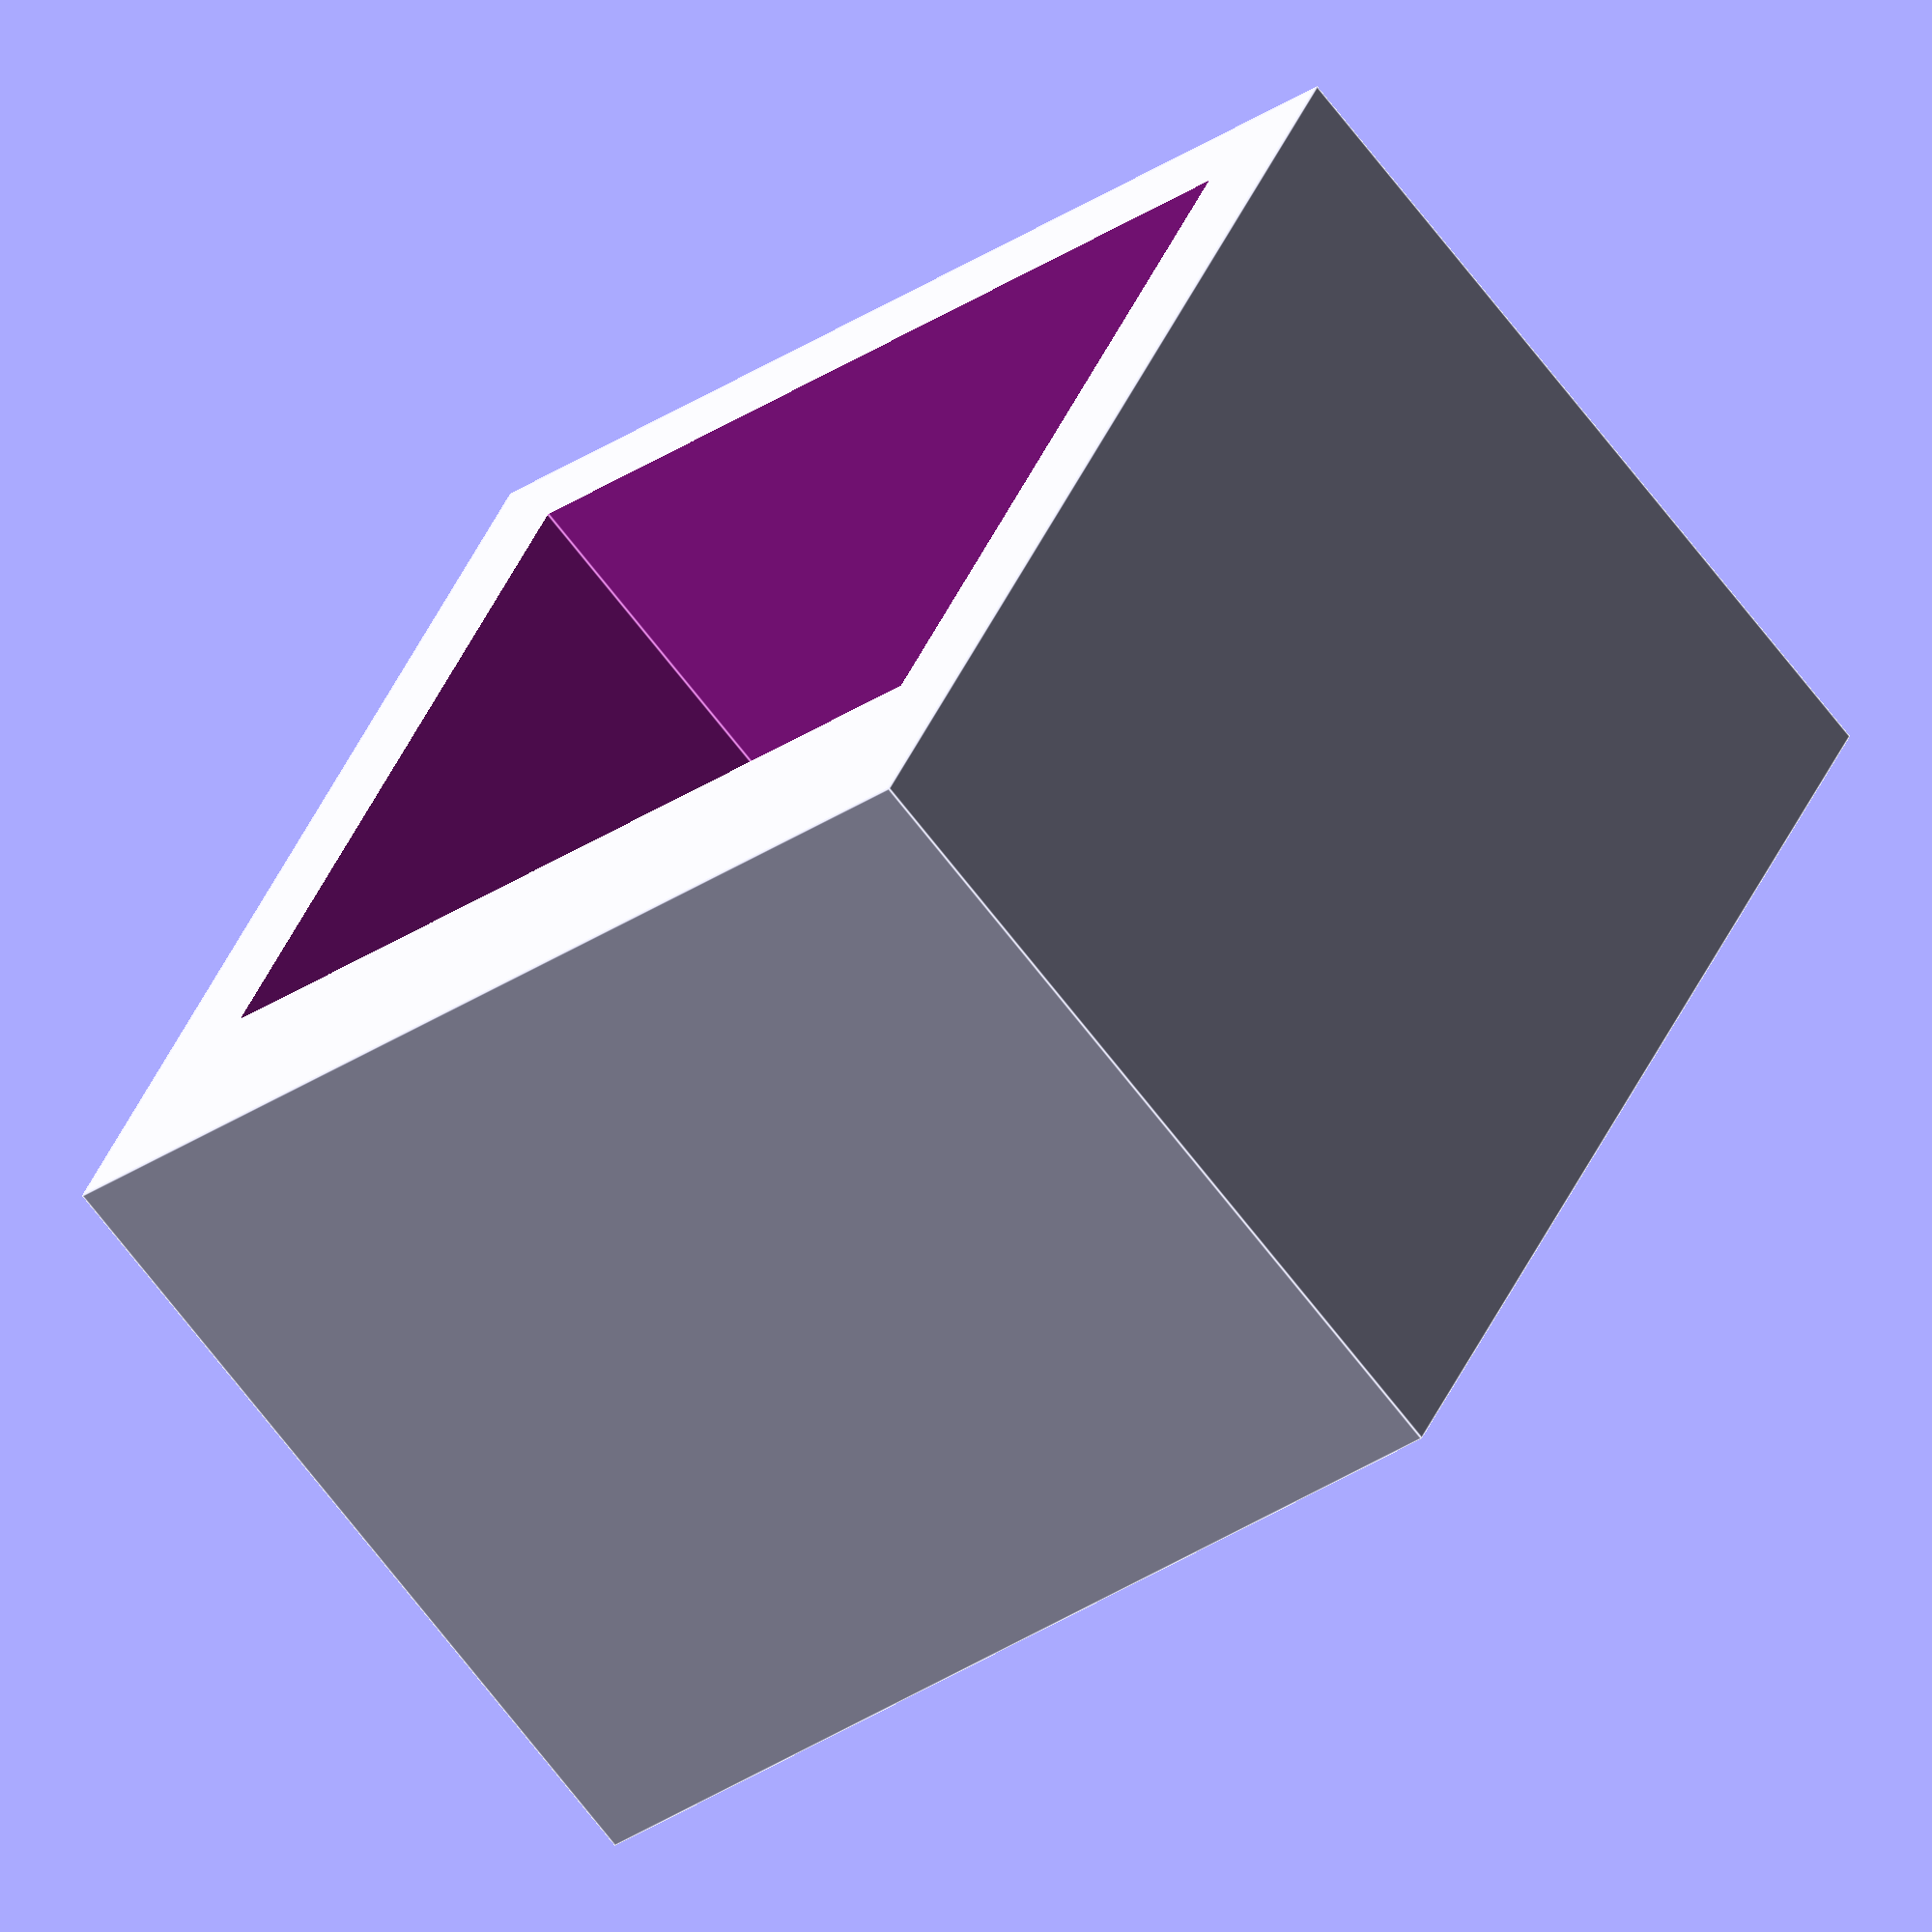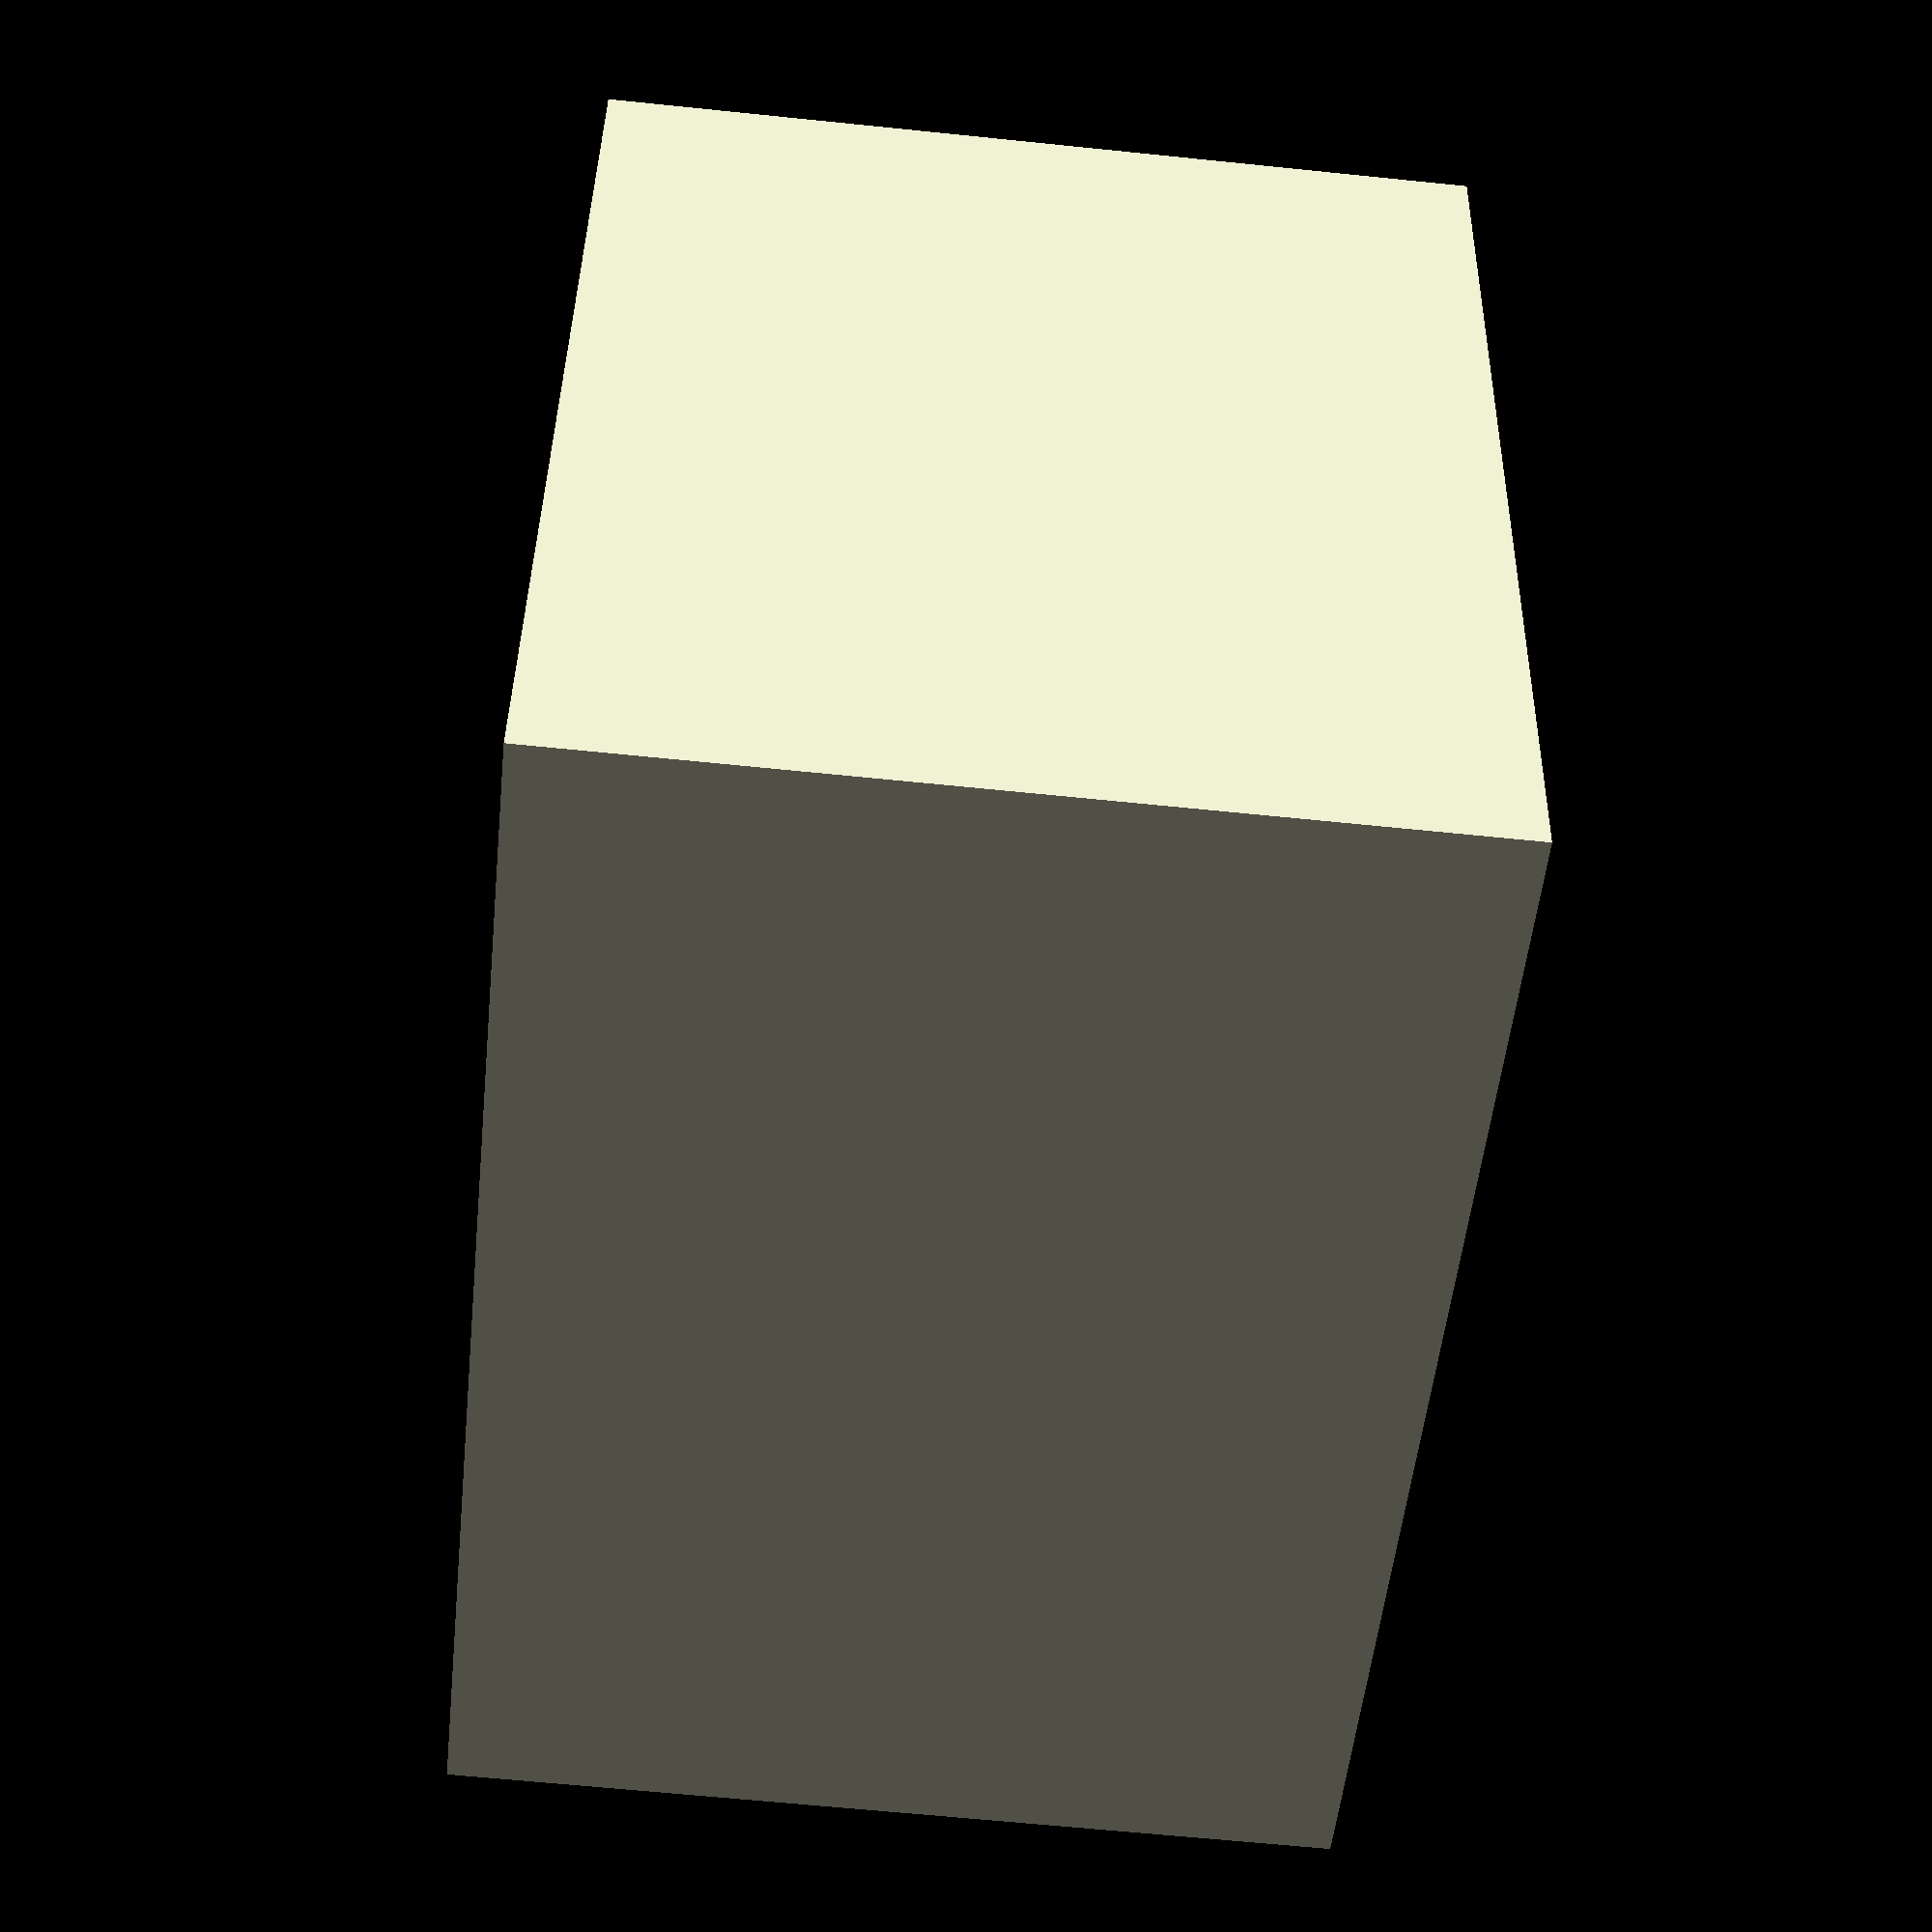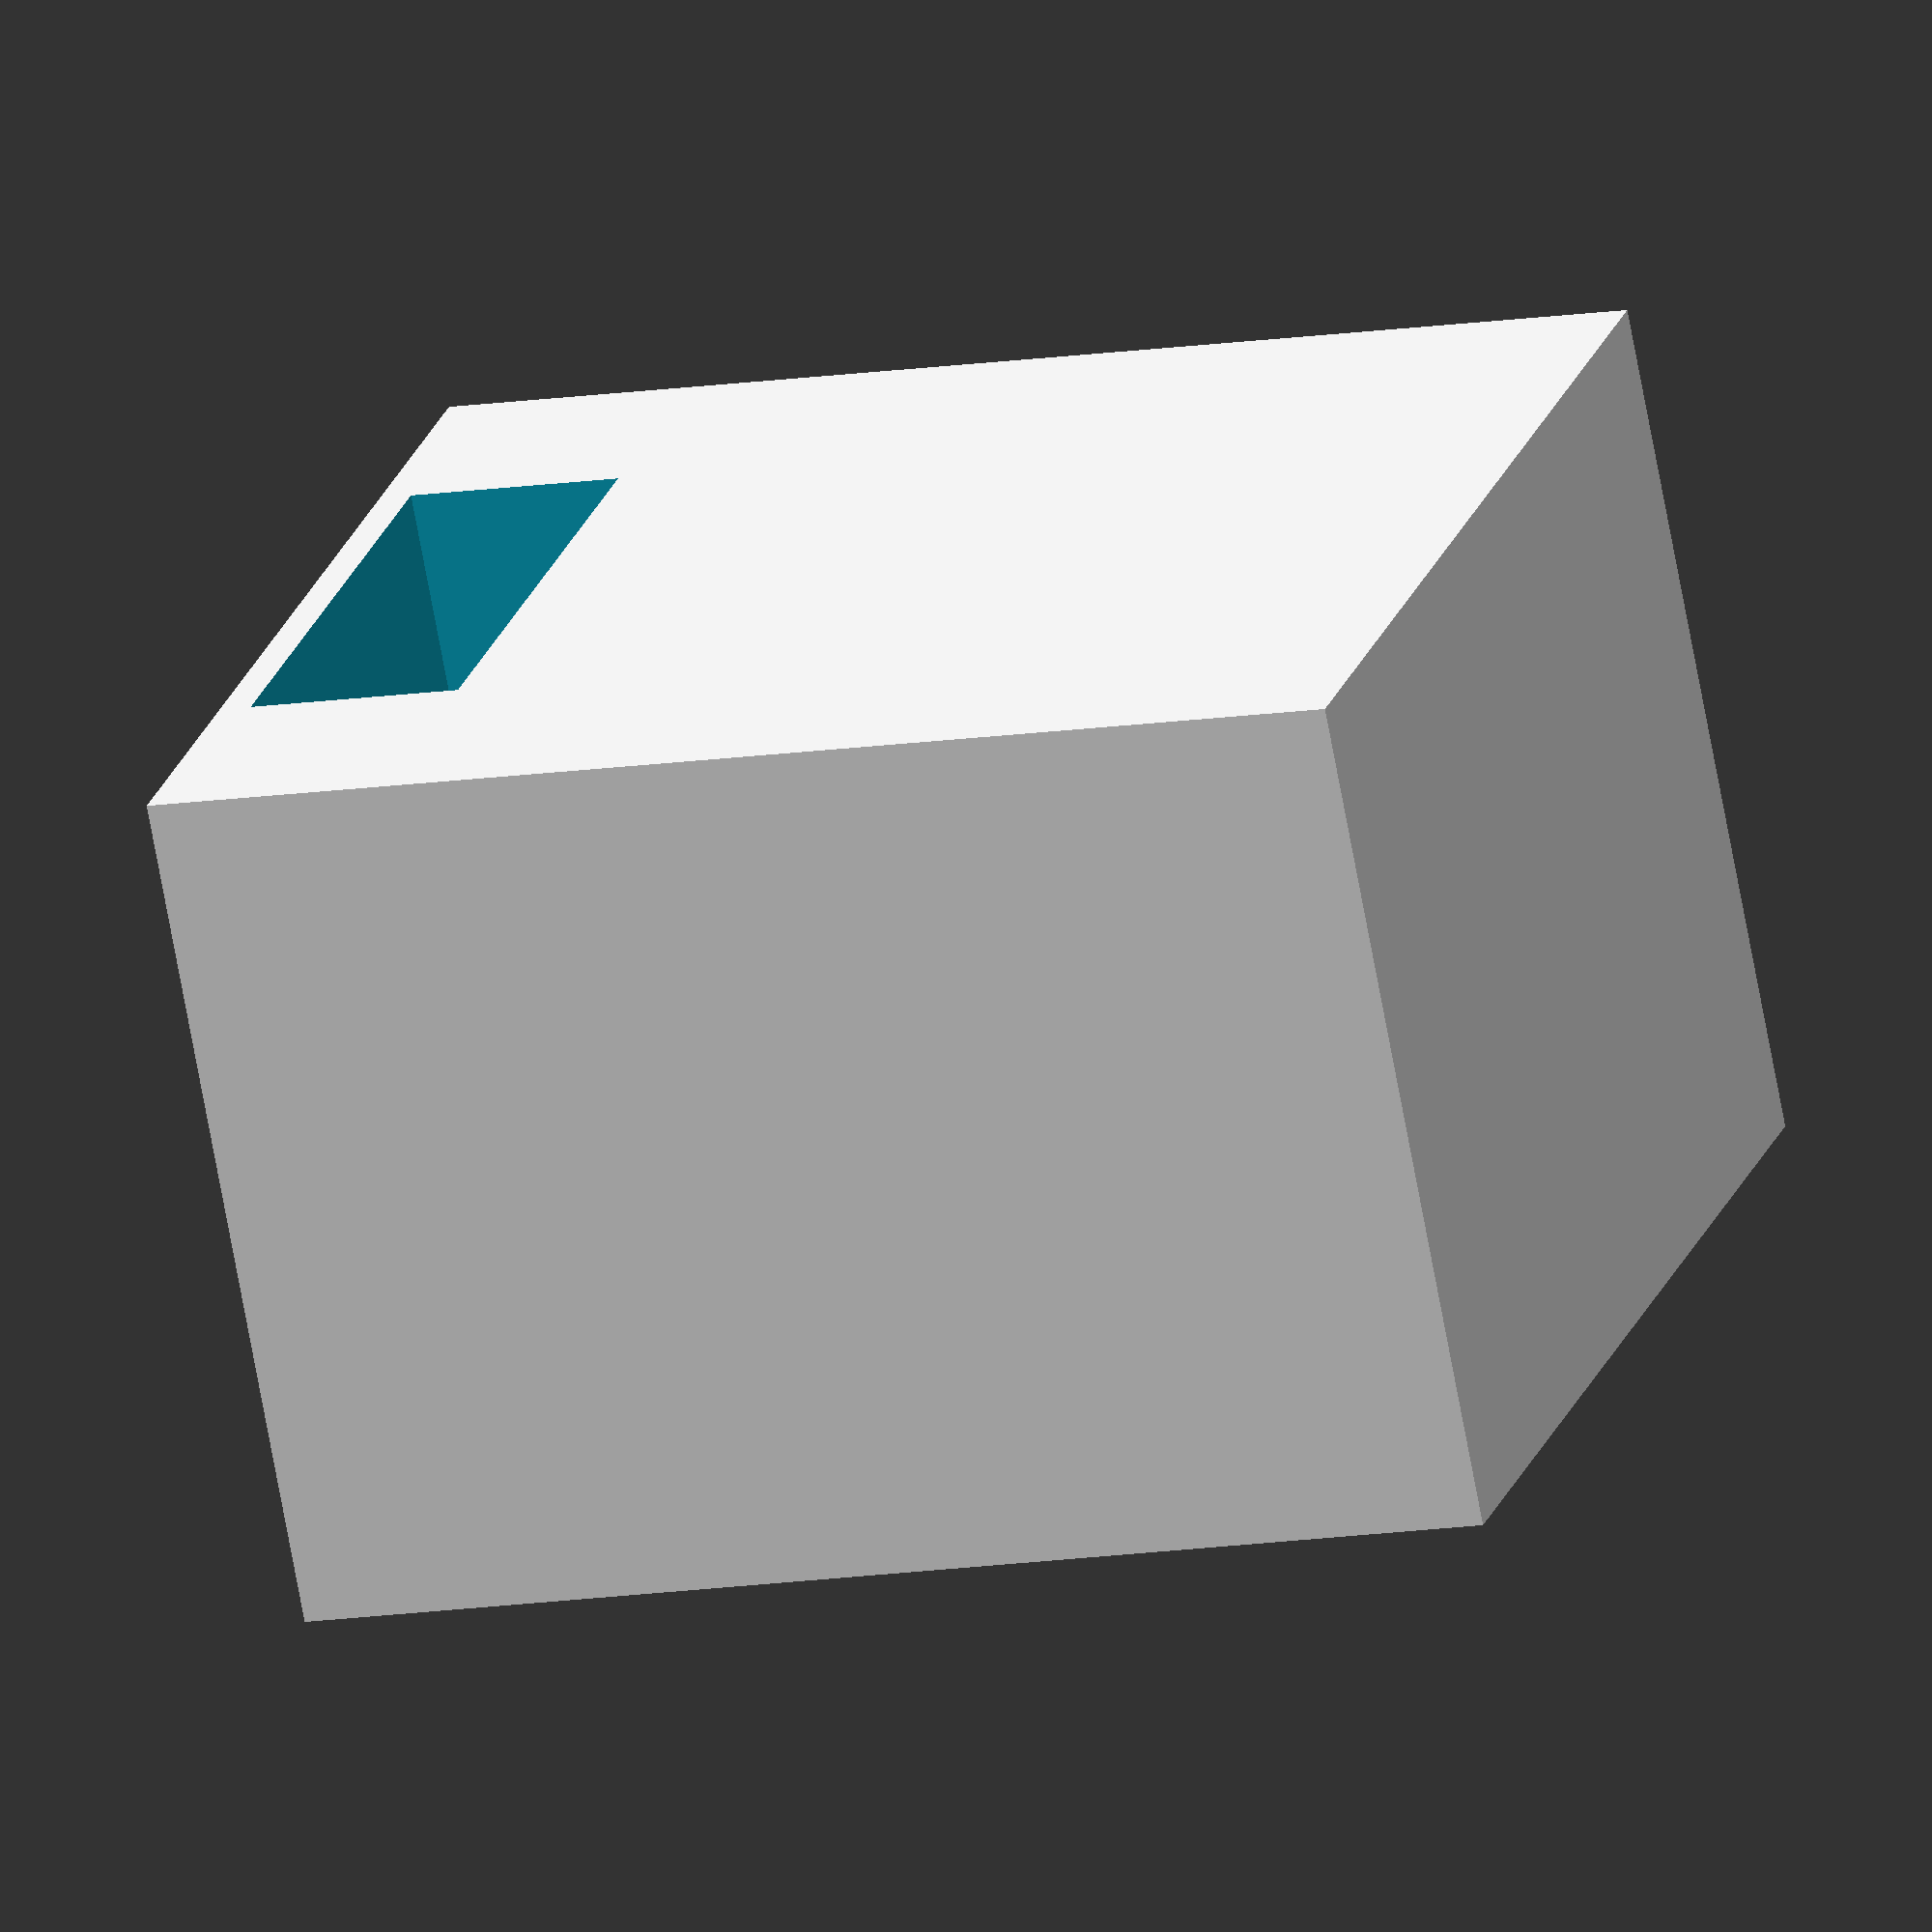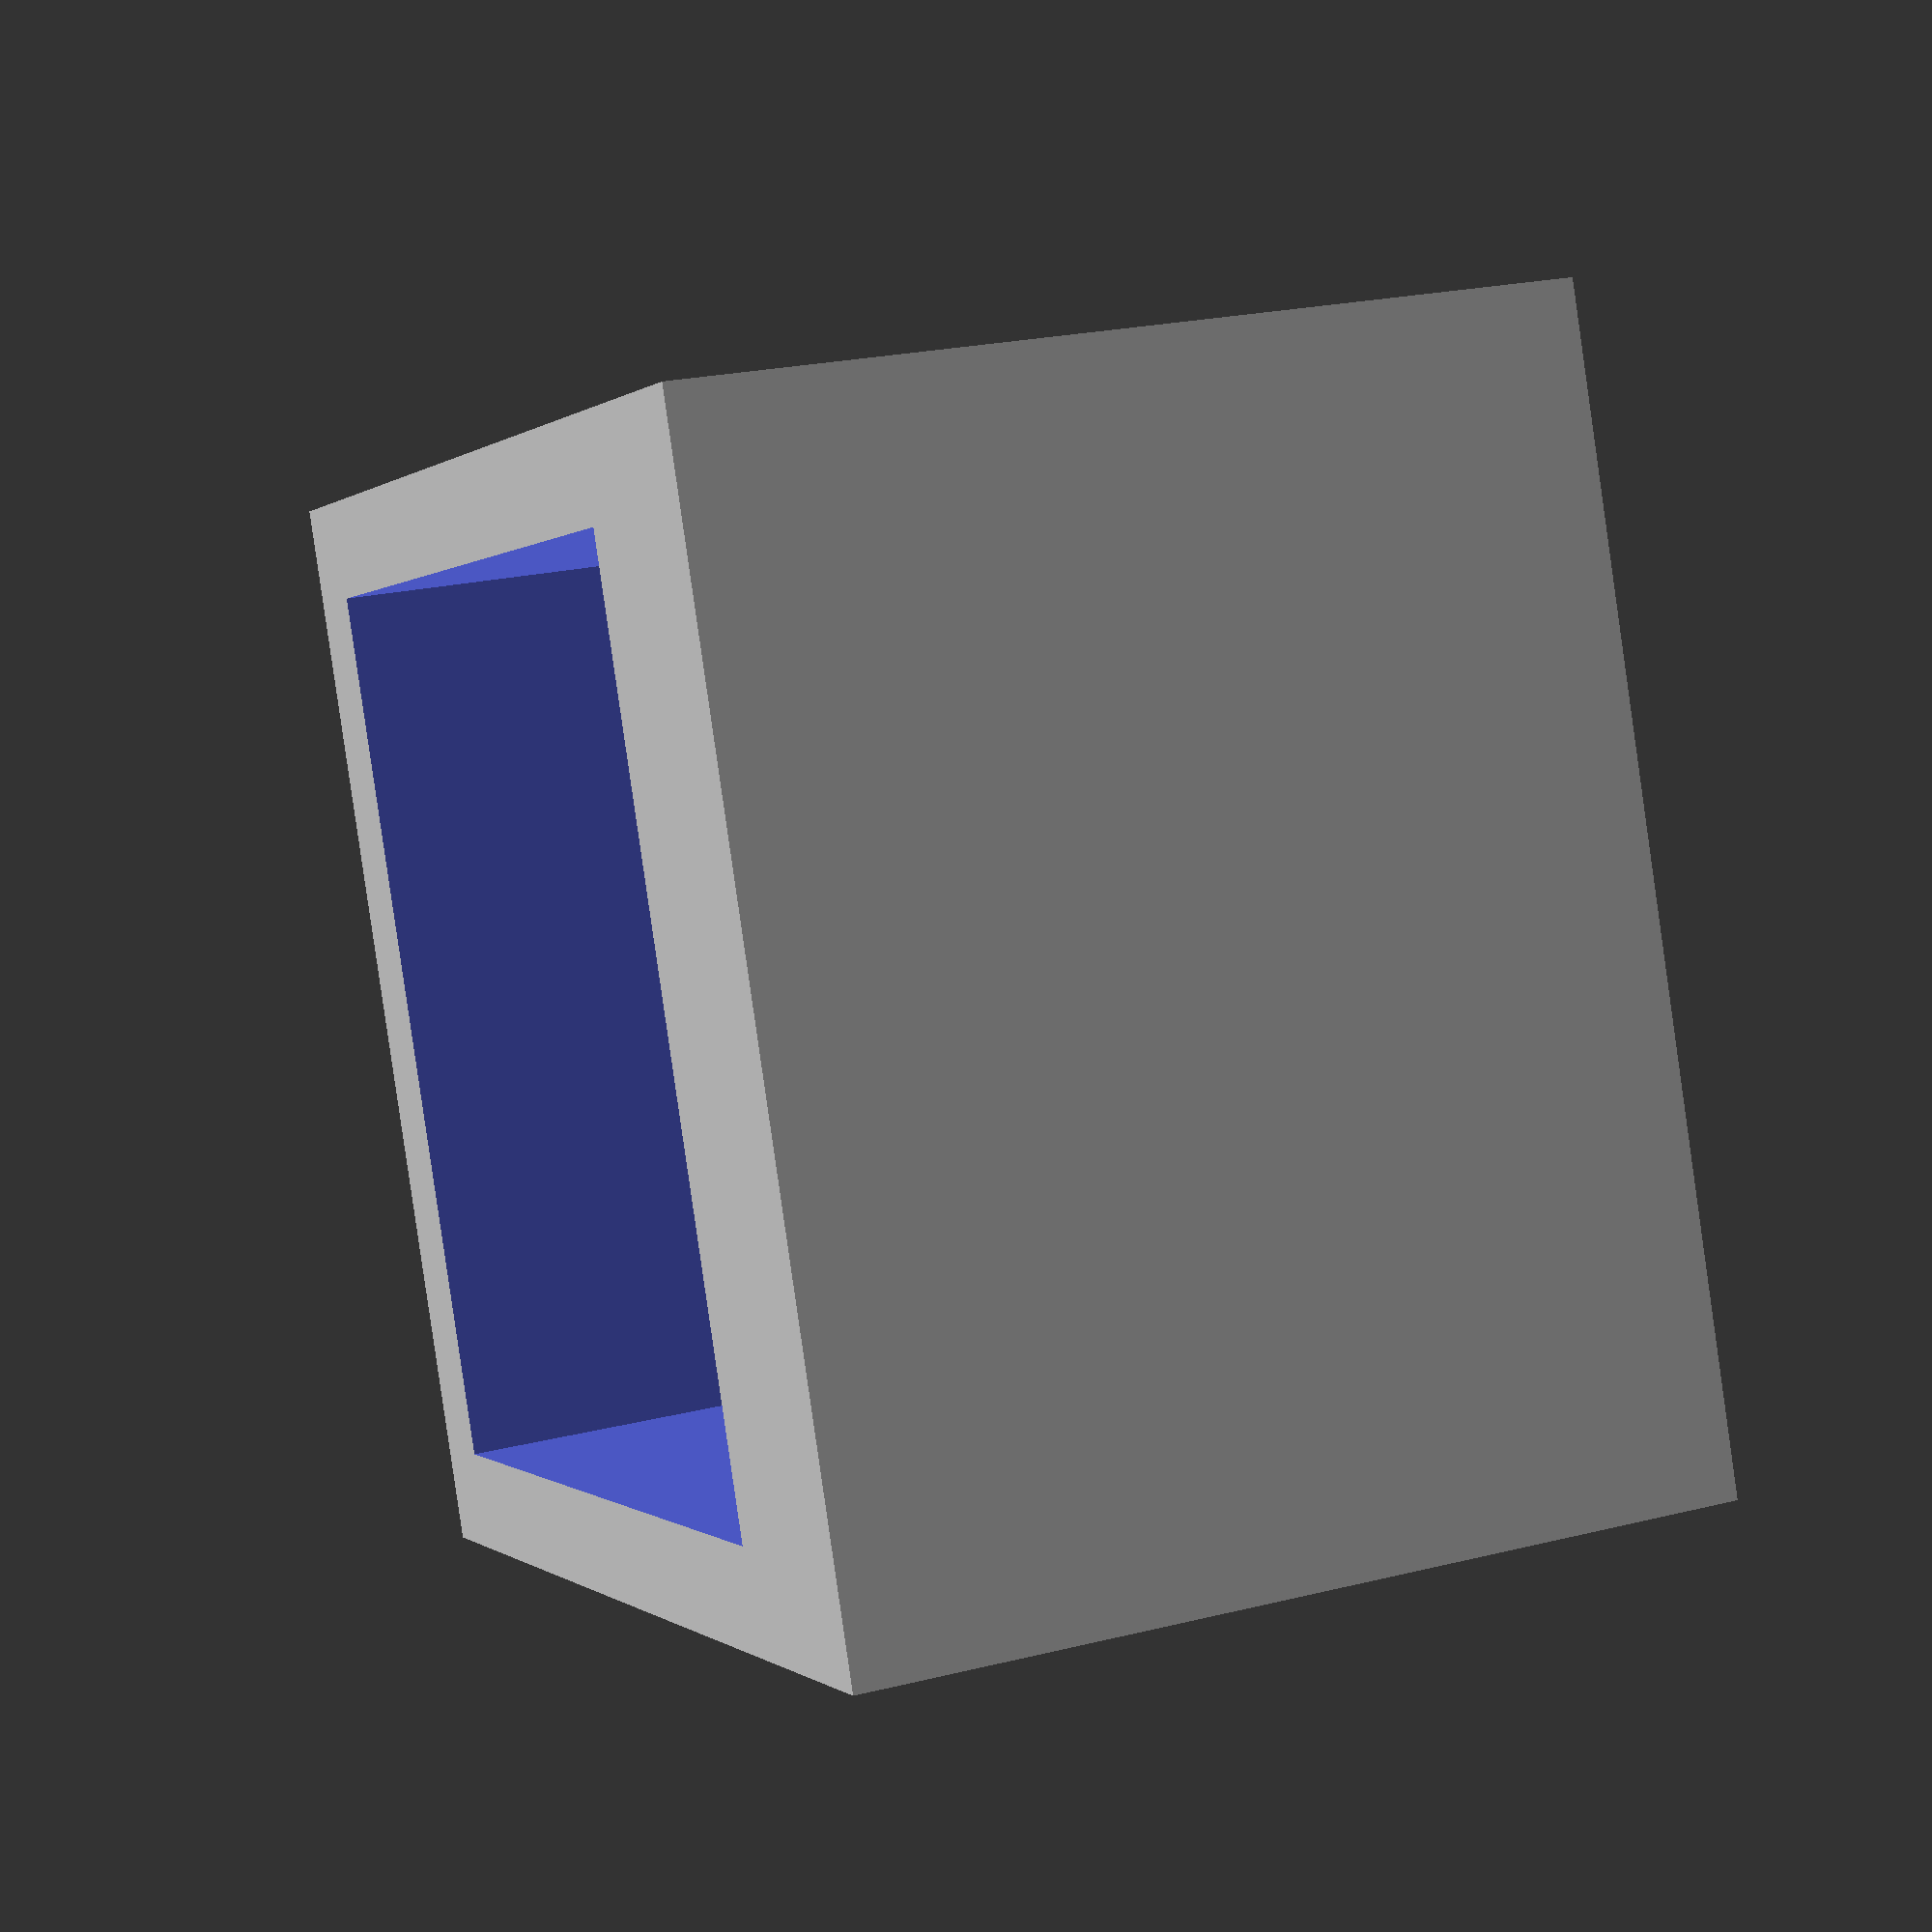
<openscad>
/*
Created By Andrew Kent - SantaBunny
Built on - 11/21/2021

v1 - 11/21/2021



					  _.-''''''-._
				  _.-'			  '-.
				.'				  _  '-
			   /				-' '-_ '_
			  /			        \     '8888     
			 /					 \    888888
			/					  \    8888
		   /					   \	
		  /						    \
		 /						     \  
		/						      \  
   ____/__  ______  ______  ______  ___\___
  /       \/      \/      \/      \/       \
 /										    \
|										     |
 \										    /
  \										   /
   \______/\______/\______/\______/\______/


Post-Fixes
------------------
D = diameter
I = Inner
L = Length
M = Milimeters
O = Outer
R = Radius
W = Width


*/

Camera_Board_W = 0.950; // inches -- top to bottom
Camera_Board_L = 0.982; // inches <-- has 0.630 ribbon coming out of bottom center -- left to right

Camera_D = 0.550; // inches


//////////////////////////////////////////////
Radius_Fragments = 200;
MM_scalar = 25.4;

spacer = 0.4;
box_thickness = 24;

Camera_Board_LM = Camera_Board_L * MM_scalar;
Camera_Board_WM = Camera_Board_W * MM_scalar;
Camera_DM = Camera_D * MM_scalar;
Ribbon_M = 16.002;


screw_center_M = 0.325 * MM_scalar;
support_RM = 0.12 * MM_scalar;
support_depth_M = 5;

/////////////////////////////////////////////

Camera_Module();

module Camera_Module() {
//main body
	union() {
		difference() {
			translate([0,-4,0])
				cube($fn = Radius_Fragments, [Camera_Board_LM+6, Camera_Board_WM+10, box_thickness],0);
			// Camera Board
			translate([2.8,2.8,box_thickness-Camera_DM -1])
				cube($fn = Radius_Fragments, [Camera_Board_LM+spacer, Camera_Board_WM+spacer, box_thickness - Camera_DM +support_depth_M], 0);
			// Ribbon Cable
			translate([(Camera_Board_LM+6 - Ribbon_M) / 2,-3.1,-0.1])
				cube($fn = Radius_Fragments, [Ribbon_M+spacer, 6, box_thickness - Camera_DM + 6], 0);
		};
		translate([5,Camera_Board_WM + 1,box_thickness - Camera_DM - 2])
		rotate([0,0,90])
			Corner();
		translate([Camera_Board_LM + 1,Camera_Board_WM + 1,box_thickness - Camera_DM - 2])
		rotate([0,0,0])
			Corner();
		translate([5,5,box_thickness - Camera_DM - 2])
		rotate([0,0,180])
			Corner();
		translate([Camera_Board_LM + 1,5,box_thickness - Camera_DM - 2])
		rotate([0,0,-90])
			Corner();
		//cylinder($fn = Radius_Fragments, support_depth_M, support_RM, support_RM, 0);
	};
};

module Corner() {
	union() {
		translate([0,0,0])
			cube($fn = Radius_Fragments, [support_RM,support_RM,support_depth_M], 0);
		cylinder($fn = Radius_Fragments, support_depth_M, support_RM, support_RM, 0);
	}
}


</openscad>
<views>
elev=249.4 azim=205.7 roll=142.5 proj=o view=edges
elev=242.3 azim=280.1 roll=96.0 proj=p view=solid
elev=251.4 azim=74.2 roll=349.6 proj=o view=solid
elev=337.2 azim=248.8 roll=67.0 proj=p view=wireframe
</views>
